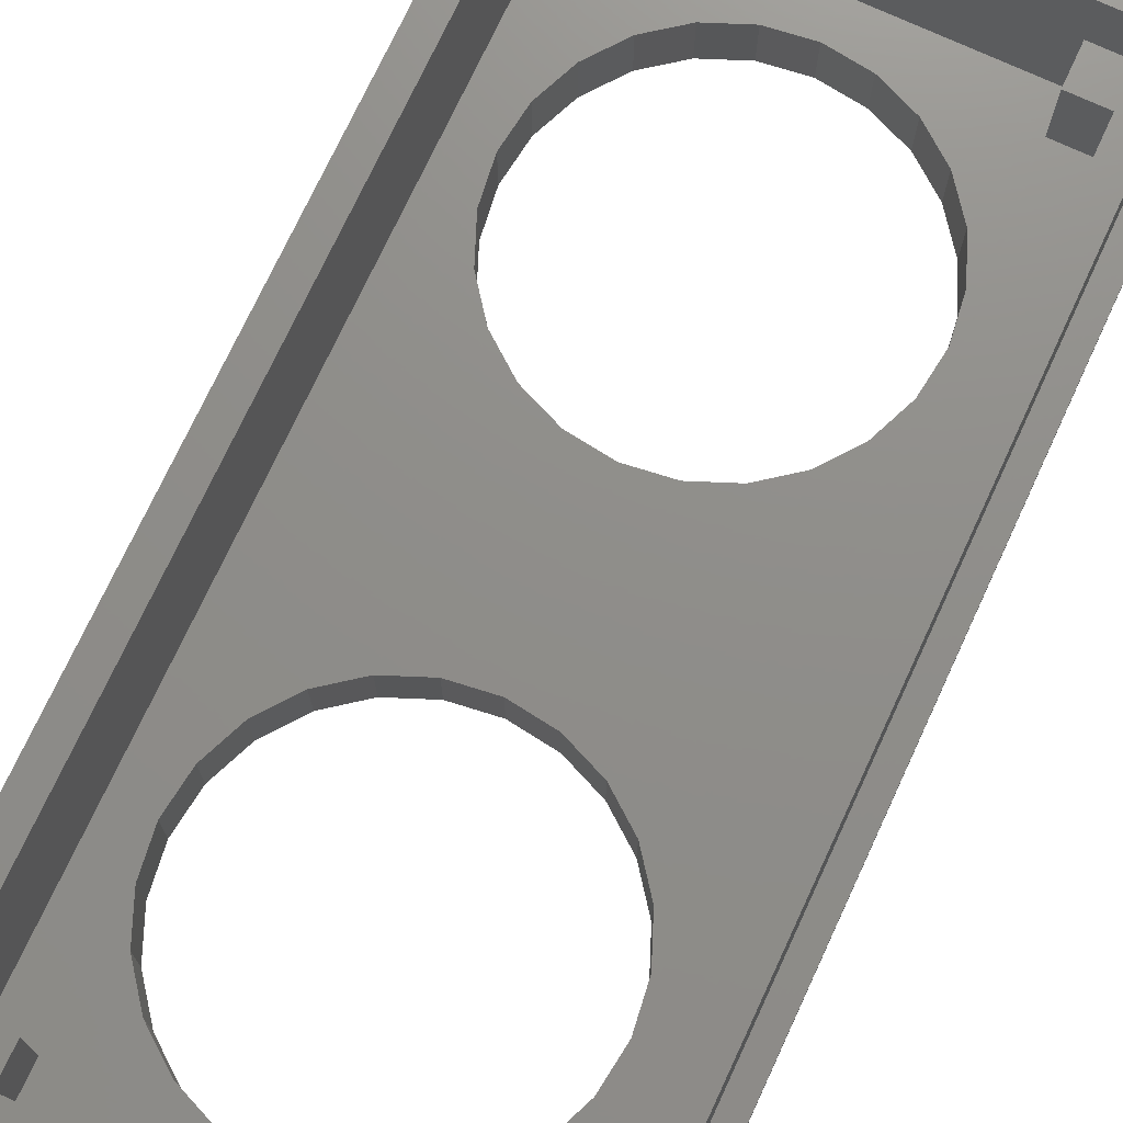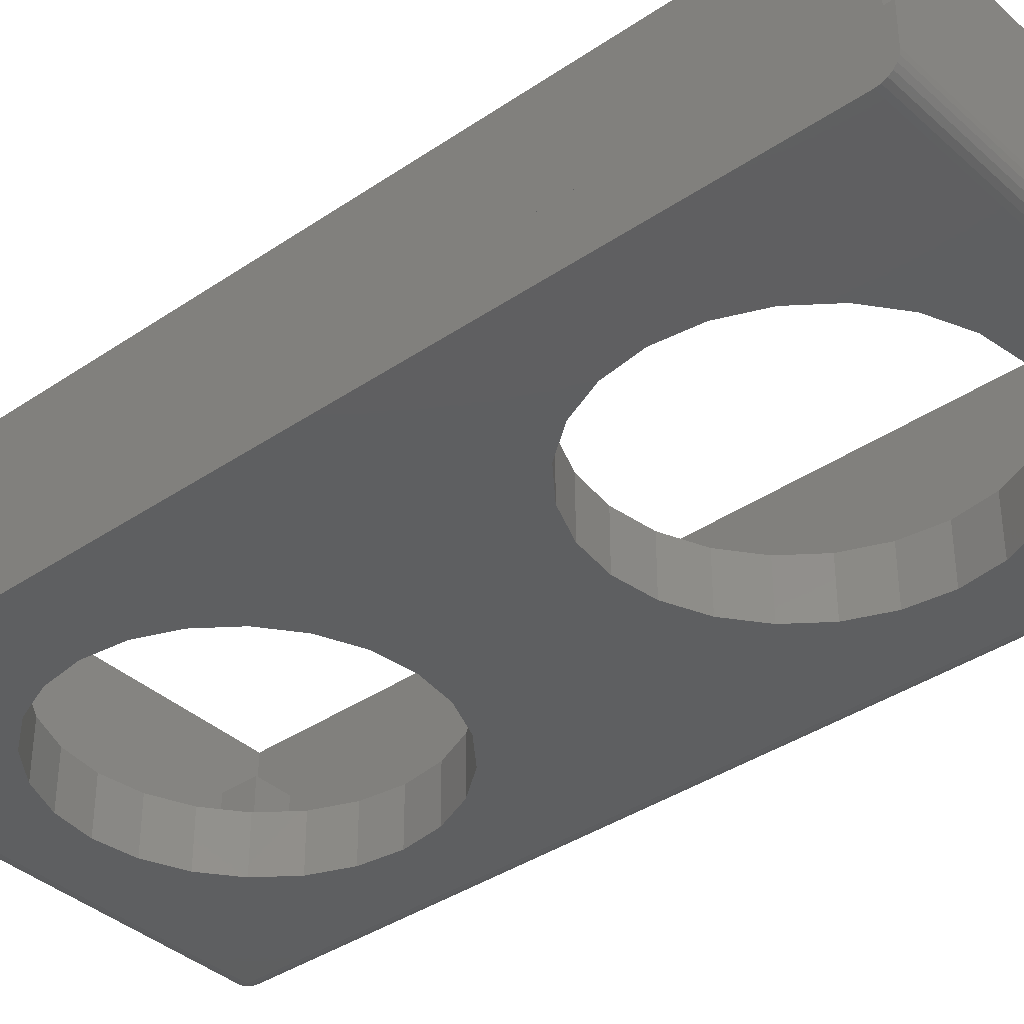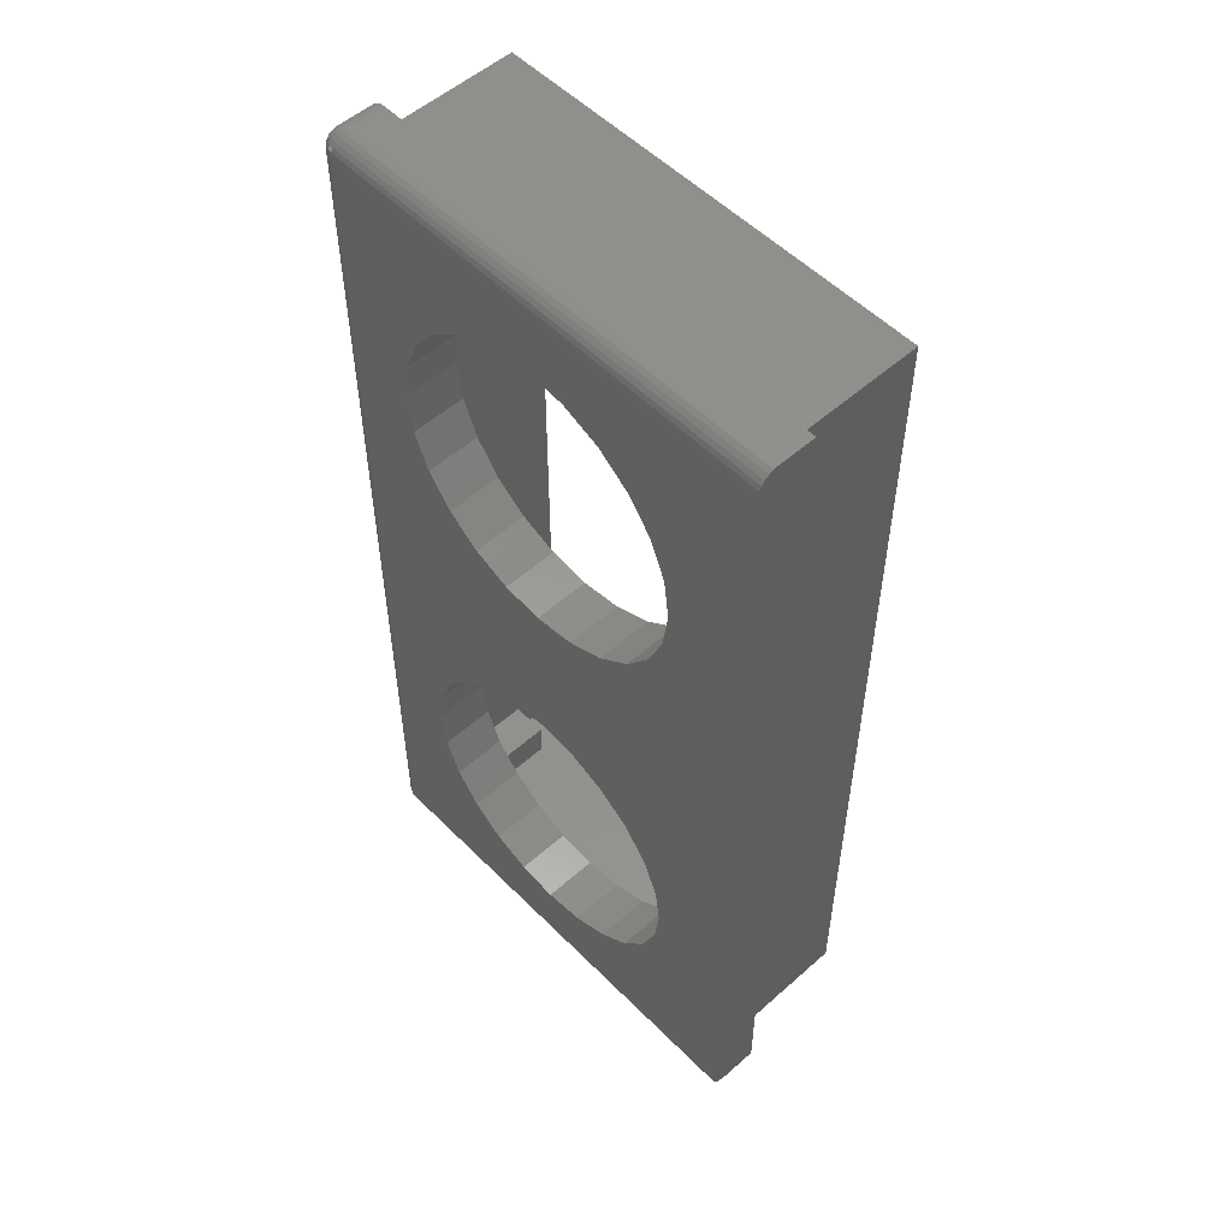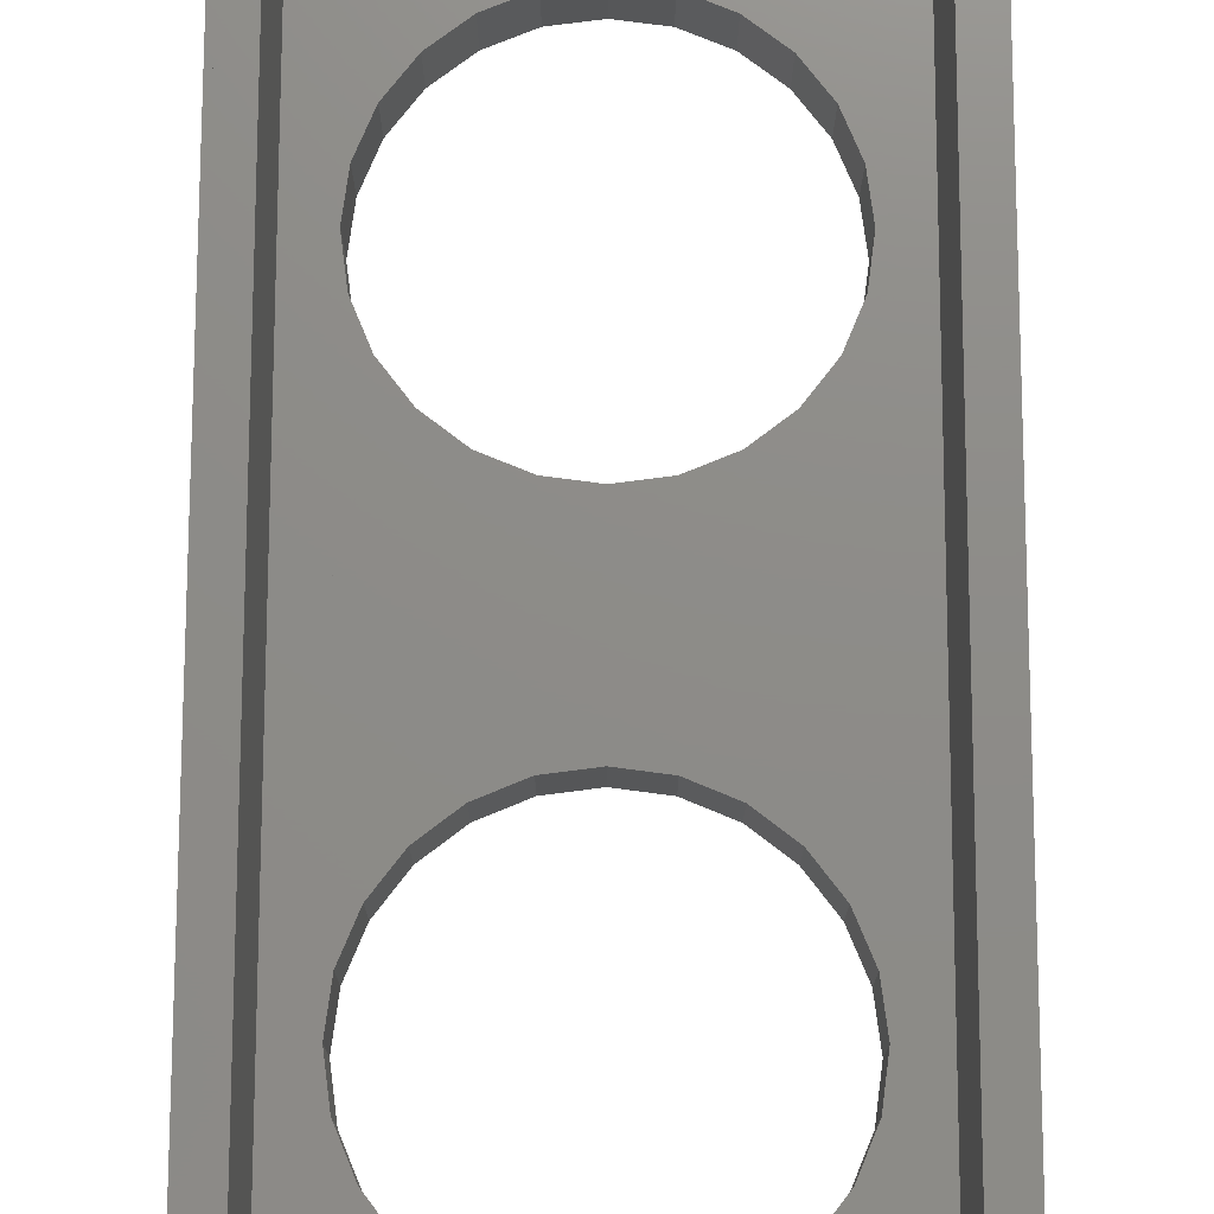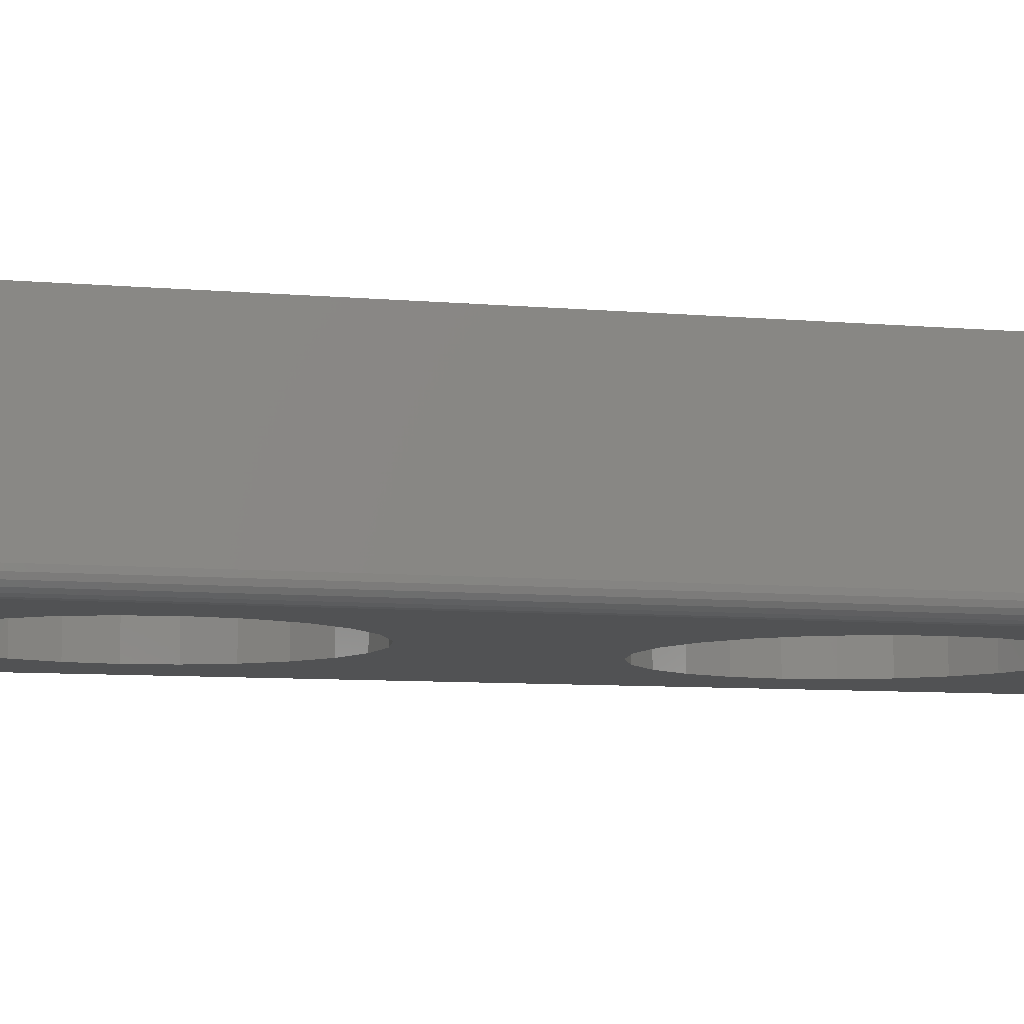
<metadata>
{"format":"stl","ext":"stl","renderer":"f3d","projection":"perspective","resolution":1024,"background":"white","views":[{"elev":73.6,"azim":24.9,"up":"+Z"},{"elev":-37.6,"azim":-48.9,"up":"+Z"},{"elev":53.7,"azim":-133.3,"up":"+Y"},{"elev":75.0,"azim":0.1,"up":"+Z"},{"elev":-8.1,"azim":76.2,"up":"+Z"}]}
</metadata>
<code>
# stl→obj: 252 verts, 508 faces
v 298.9 39.66 3
v 298.6 37.46 0
v 298.6 37.46 3
v 298.9 39.66 0
v 303 52.37 0.817
v 303.2 52.16 1
v 303.2 52.16 0.7759
v 303.1 52.37 1
v 297.7 35.41 3
v 296.4 33.65 0
v 296.4 33.65 3
v 297.7 35.41 0
v 302.4 1.158 0.134
v 277.4 0.9513 0.2929
v 277.4 1.158 0.134
v 302.4 0.9513 0.2929
v 303 51.92 0.317
v 303.2 51.66 0.5
v 303.1 51.66 0.2929
v 303.2 51.92 0.517
v 296.4 45.67 3
v 294.6 47.02 0
v 296.4 45.67 0
v 294.6 47.02 3
v 300.9 48.16 7
v 298.9 50.16 7
v 298.9 48.16 7
v 300.9 50.16 7
v 292.6 47.87 0
v 292.6 47.87 3
v 281.9 48.16 7
v 279.9 50.16 7
v 279.9 48.16 7
v 281.9 50.16 7
v 283 35.41 0
v 284.3 33.65 3
v 284.3 33.65 0
v 283 35.41 3
v 281.9 3.158 7
v 279.9 5.158 7
v 279.9 3.158 7
v 281.9 5.158 7
v 278.5 1.758 10
v 279.9 3.158 10
v 278.5 51.56 10
v 302.3 1.758 10
v 300.9 3.158 10
v 300.9 50.16 10
v 279.9 50.16 10
v 302.3 51.56 10
v 279.9 48.16 3
v 279.9 5.158 3
v 302.8 1.4 0.1635
v 303 1.158 0.3876
v 302.8 1.158 0.25
v 303 1.4 0.317
v 302.9 1.658 0.134
v 303.1 1.658 0.2929
v 303 0.9513 0.6464
v 302.9 0.9513 0.5
v 303.1 1.158 0.567
v 302.6 52.16 0.1635
v 302.4 51.92 0.03407
v 302.4 52.16 0.134
v 302.6 51.92 0.06699
v 303.2 1.4 0.517
v 303.2 1.658 0.5
v 303.3 1.4 0.75
v 303.3 1.658 0.7412
v 303 0.9513 0.817
v 303.2 1.158 0.7759
v 303.1 0.9513 1
v 303.2 1.158 1
v 302.6 51.66 0.03407
v 302.4 1.658 0
v 302.4 51.66 0
v 302.6 1.658 0.03407
v 302.4 52.66 1
v 302.4 52.62 0.75
v 302.4 52.62 0.7412
v 303.3 1.4 1
v 281.9 50.16 3
v 281.9 48.16 3
v 277.4 51.66 0
v 281.9 39.66 0
v 277.4 1.658 0
v 282.1 41.86 0
v 283 43.91 0
v 284.3 45.67 0
v 286.1 47.02 0
v 288.2 47.87 0
v 290.4 48.16 0
v 297.7 43.91 0
v 298.6 41.86 0
v 298.9 13.66 1.762e-16
v 288.2 5.448 1.762e-16
v 286.1 6.297 1.762e-16
v 284.3 7.648 1.762e-16
v 283 9.408 1.762e-16
v 282.1 11.46 1.762e-16
v 281.9 13.66 1.762e-16
v 290.4 5.158 1.762e-16
v 292.6 5.448 1.762e-16
v 294.6 6.297 1.762e-16
v 296.4 7.648 1.762e-16
v 297.7 9.408 1.762e-16
v 298.6 11.46 1.762e-16
v 282.1 37.46 0
v 282.1 15.86 1.762e-16
v 283 17.91 1.762e-16
v 284.3 19.67 1.762e-16
v 286.1 21.02 1.762e-16
v 286.1 32.3 0
v 288.2 31.45 0
v 288.2 21.87 1.762e-16
v 290.4 31.16 0
v 290.4 22.16 1.762e-16
v 292.6 31.45 0
v 292.6 21.87 1.762e-16
v 294.6 32.3 0
v 294.6 21.02 1.762e-16
v 296.4 19.67 1.762e-16
v 297.7 17.91 1.762e-16
v 298.6 15.86 1.762e-16
v 302.7 0.9513 0.3876
v 302.4 0.6584 1
v 302.5 0.6925 0.817
v 302.6 0.6925 0.8706
v 302.8 0.7924 0.75
v 302.7 0.7924 0.6464
v 302.8 51.92 0.1635
v 302.9 51.66 0.134
v 302.6 0.6925 0.933
v 302.8 0.7924 0.8706
v 278.5 1.758 3
v 278.5 51.56 3
v 302.4 0.6925 0.7412
v 277.4 0.7924 0.5
v 302.4 0.7924 0.5
v 277.4 0.6925 0.7412
v 302.6 0.6925 1
v 302.9 0.7924 1
v 302.8 52.16 0.25
v 302.6 1.158 0.1635
v 302.5 0.9513 0.317
v 302.6 1.4 0.06699
v 302.4 1.4 0.03407
v 302.7 52.37 0.3876
v 302.5 52.37 0.317
v 277.4 1.4 0.03407
v 303.3 51.92 3
v 303.3 51.92 1
v 303.2 52.16 3
v 303.4 51.66 3
v 303.4 51.66 1
v 302.9 52.37 0.5
v 303.1 52.16 0.567
v 303 52.16 0.3876
v 303 52.37 0.6464
v 277.4 52.62 0.7412
v 277.4 52.66 1
v 277.4 52.52 0.5
v 302.4 52.52 0.5
v 277.4 52.37 0.2929
v 302.4 52.37 0.2929
v 277.4 52.16 0.134
v 277.4 51.92 0.03407
v 302.5 0.7924 0.517
v 281.9 5.158 3
v 281.9 3.158 3
v 298.9 48.16 3
v 298.9 50.16 3
v 300.9 48.16 3
v 302.6 52.62 1
v 302.9 52.52 3
v 302.9 52.52 1
v 302.6 52.62 3
v 303.1 52.37 3
v 303.3 51.66 0.7412
v 303.3 51.92 0.75
v 303.4 1.658 1
v 302.4 52.66 3
v 302.5 0.6925 0.7759
v 302.4 0.6925 0.75
v 302.6 0.7924 0.567
v 302.6 52.62 0.933
v 302.5 52.62 0.7759
v 302.6 52.62 0.8706
v 302.5 52.62 0.817
v 302.8 52.52 0.8706
v 302.5 52.52 0.517
v 302.7 52.52 0.6464
v 302.8 52.52 0.75
v 302.6 52.52 0.567
v 277.4 0.6584 1
v 300.9 3.158 7
v 298.9 5.158 7
v 298.9 3.158 7
v 300.9 5.158 7
v 303.1 0.9513 3
v 302.9 0.7924 3
v 302.6 0.6925 3
v 302.4 0.6584 3
v 300.9 5.158 3
v 298.9 5.158 3
v 303.4 1.658 3
v 303.3 1.4 3
v 282.1 37.46 3
v 281.9 39.66 3
v 282.1 41.86 3
v 298.6 41.86 3
v 286.1 32.3 3
v 297.7 43.91 3
v 283 43.91 3
v 284.3 45.67 3
v 292.6 31.45 3
v 294.6 32.3 3
v 298.9 3.158 3
v 302.3 51.56 3
v 302.3 1.758 3
v 286.1 47.02 3
v 290.4 48.16 3
v 288.2 47.87 3
v 288.2 31.45 3
v 290.4 31.16 3
v 296.4 19.67 3
v 297.7 17.91 3
v 281.9 13.66 3
v 288.2 5.448 3
v 286.1 6.297 3
v 284.3 7.648 3
v 283 9.408 3
v 282.1 11.46 3
v 290.4 5.158 3
v 292.6 5.448 3
v 294.6 6.297 3
v 296.4 7.648 3
v 297.7 9.408 3
v 298.6 11.46 3
v 298.9 13.66 3
v 282.1 15.86 3
v 283 17.91 3
v 284.3 19.67 3
v 286.1 21.02 3
v 288.2 21.87 3
v 290.4 22.16 3
v 292.6 21.87 3
v 294.6 21.02 3
v 298.6 15.86 3
v 277.4 0.6584 3
v 277.4 52.66 3
v 303.2 1.158 3
f 1 2 3
f 2 1 4
f 5 6 7
f 6 5 8
f 9 10 11
f 10 9 12
f 13 14 15
f 14 13 16
f 17 18 19
f 18 17 20
f 21 22 23
f 22 21 24
f 25 26 27
f 26 25 28
f 24 29 22
f 29 24 30
f 31 32 33
f 32 31 34
f 35 36 37
f 36 35 38
f 39 40 41
f 40 39 42
f 43 44 45
f 44 43 46
f 44 46 47
f 47 46 48
f 45 49 50
f 49 45 44
f 50 49 48
f 50 48 46
f 51 40 52
f 40 44 41
f 44 40 49
f 49 40 33
f 33 40 51
f 49 33 32
f 53 54 55
f 54 53 56
f 57 56 53
f 56 57 58
f 54 59 60
f 59 54 61
f 62 63 64
f 63 62 65
f 56 61 54
f 61 56 66
f 58 66 56
f 66 58 67
f 67 68 66
f 68 67 69
f 61 70 59
f 70 61 71
f 66 71 61
f 71 66 68
f 71 72 70
f 72 71 73
f 74 75 76
f 75 74 77
f 78 79 80
f 68 73 71
f 73 68 81
f 82 31 83
f 31 82 34
f 84 85 86
f 85 84 87
f 87 84 88
f 88 84 89
f 89 84 90
f 90 84 91
f 91 84 76
f 91 76 92
f 92 76 29
f 29 76 22
f 22 76 23
f 23 76 93
f 93 76 94
f 94 76 4
f 4 76 95
f 86 96 75
f 96 86 97
f 97 86 98
f 98 86 99
f 99 86 100
f 100 86 101
f 101 86 85
f 75 96 102
f 75 102 103
f 75 103 104
f 75 104 105
f 75 105 106
f 75 106 107
f 75 107 95
f 75 95 76
f 108 101 85
f 101 108 109
f 109 108 35
f 109 35 110
f 110 35 37
f 110 37 111
f 111 37 112
f 112 37 113
f 112 113 114
f 112 114 115
f 115 114 116
f 115 116 117
f 117 116 118
f 117 118 119
f 119 118 120
f 119 120 121
f 121 120 10
f 121 10 122
f 122 10 12
f 122 12 123
f 123 12 2
f 123 2 124
f 124 2 4
f 124 4 95
f 55 60 125
f 60 55 54
f 65 76 63
f 76 65 74
f 126 127 128
f 129 127 130
f 127 129 128
f 59 130 60
f 130 59 129
f 131 74 65
f 74 131 132
f 126 128 133
f 134 128 129
f 128 134 133
f 70 129 59
f 129 70 134
f 45 135 43
f 135 45 136
f 137 138 139
f 138 137 140
f 126 133 141
f 142 133 134
f 133 142 141
f 139 14 16
f 14 139 138
f 72 134 70
f 134 72 142
f 143 65 62
f 65 143 131
f 144 16 13
f 16 144 145
f 146 13 147
f 13 146 144
f 148 62 149
f 62 148 143
f 77 147 75
f 147 77 146
f 146 55 144
f 55 146 53
f 147 15 150
f 15 147 13
f 77 53 146
f 53 77 57
f 6 151 152
f 151 6 153
f 152 154 155
f 154 152 151
f 156 157 158
f 157 156 159
f 160 78 80
f 78 160 161
f 162 80 163
f 80 162 160
f 164 163 165
f 163 164 162
f 17 132 131
f 132 17 19
f 165 166 164
f 166 165 64
f 158 131 143
f 131 158 17
f 64 167 166
f 167 64 63
f 63 84 167
f 84 63 76
f 145 139 16
f 139 145 168
f 156 143 148
f 143 156 158
f 169 39 170
f 39 169 42
f 26 171 27
f 171 26 172
f 25 171 173
f 171 25 27
f 174 175 176
f 175 174 177
f 175 8 176
f 8 175 178
f 158 20 17
f 20 158 157
f 8 153 6
f 153 8 178
f 19 67 58
f 67 19 18
f 18 69 67
f 69 18 179
f 157 180 20
f 180 157 7
f 179 181 69
f 181 179 155
f 40 169 52
f 169 40 42
f 19 57 132
f 57 19 58
f 180 155 179
f 155 180 152
f 20 179 18
f 179 20 180
f 159 7 157
f 7 159 5
f 182 174 78
f 174 182 177
f 126 183 127
f 126 184 183
f 7 152 180
f 152 7 6
f 132 77 74
f 77 132 57
f 60 185 125
f 185 60 130
f 149 64 165
f 64 149 62
f 69 81 68
f 81 69 181
f 174 186 78
f 78 187 79
f 78 188 189
f 186 176 190
f 176 186 174
f 190 8 5
f 8 190 176
f 163 149 165
f 149 163 191
f 192 159 156
f 159 192 193
f 187 192 194
f 192 187 189
f 191 148 149
f 148 191 194
f 193 5 159
f 5 193 190
f 78 189 187
f 79 194 191
f 194 79 187
f 189 193 192
f 193 189 188
f 188 190 193
f 190 188 186
f 80 191 163
f 191 80 79
f 125 168 145
f 168 125 185
f 168 137 139
f 137 168 184
f 75 150 86
f 150 75 147
f 126 140 137
f 140 126 195
f 78 186 188
f 194 156 148
f 156 194 192
f 31 51 83
f 51 31 33
f 196 197 198
f 197 196 199
f 200 142 72
f 142 200 201
f 202 126 141
f 126 202 203
f 197 204 205
f 204 197 199
f 81 206 207
f 206 81 181
f 108 38 35
f 38 108 208
f 48 26 28
f 26 48 34
f 34 48 32
f 32 48 49
f 26 82 172
f 82 26 34
f 87 209 85
f 209 87 210
f 211 4 1
f 4 211 94
f 36 113 37
f 113 36 212
f 21 93 213
f 93 21 23
f 89 214 88
f 214 89 215
f 216 120 118
f 120 216 217
f 201 141 142
f 141 201 202
f 197 218 198
f 218 197 205
f 219 46 220
f 46 219 50
f 221 89 90
f 89 221 215
f 222 91 92
f 91 222 223
f 212 114 113
f 114 212 224
f 225 118 116
f 118 225 216
f 226 123 227
f 123 226 122
f 169 51 52
f 51 169 83
f 83 169 228
f 83 228 209
f 83 209 210
f 83 210 82
f 82 210 214
f 82 214 215
f 82 215 221
f 82 221 223
f 82 223 172
f 172 223 222
f 172 222 30
f 172 30 24
f 172 24 21
f 172 21 213
f 172 213 211
f 172 211 1
f 172 1 171
f 218 169 170
f 169 218 229
f 169 229 230
f 169 230 231
f 169 231 232
f 169 232 233
f 169 233 228
f 229 218 234
f 234 218 235
f 235 218 236
f 236 218 237
f 237 218 238
f 238 218 239
f 239 218 240
f 240 218 205
f 240 205 204
f 240 204 1
f 1 204 171
f 171 204 173
f 241 209 228
f 209 241 208
f 208 241 242
f 208 242 38
f 38 242 243
f 38 243 36
f 36 243 244
f 36 244 212
f 212 244 245
f 212 245 224
f 224 245 246
f 224 246 225
f 225 246 247
f 225 247 216
f 216 247 248
f 216 248 217
f 217 248 226
f 217 226 11
f 11 226 227
f 11 227 9
f 9 227 249
f 9 249 3
f 3 249 240
f 3 240 1
f 48 196 47
f 196 48 199
f 199 48 204
f 204 48 25
f 25 48 28
f 173 204 25
f 110 241 109
f 241 110 242
f 244 111 112
f 111 244 243
f 247 117 119
f 117 247 246
f 234 103 102
f 103 234 235
f 100 232 99
f 232 100 233
f 229 102 96
f 102 229 234
f 240 107 239
f 107 240 95
f 130 183 185
f 183 130 127
f 213 94 211
f 94 213 93
f 44 39 41
f 39 44 198
f 198 44 196
f 196 44 47
f 39 218 170
f 218 39 198
f 144 125 145
f 125 144 55
f 248 119 121
f 119 248 247
f 245 112 115
f 112 245 244
f 88 210 87
f 210 88 214
f 250 135 251
f 135 250 203
f 135 203 220
f 220 203 219
f 251 136 182
f 136 251 135
f 182 136 219
f 182 219 203
f 182 203 202
f 182 202 177
f 177 202 201
f 177 201 175
f 175 201 200
f 175 200 178
f 178 200 252
f 178 252 153
f 153 252 207
f 153 207 151
f 151 207 206
f 151 206 154
f 230 96 97
f 96 230 229
f 185 184 168
f 184 185 183
f 227 124 249
f 124 227 123
f 235 104 103
f 104 235 236
f 45 219 136
f 219 45 50
f 236 105 104
f 105 236 237
f 246 115 117
f 115 246 245
f 46 135 220
f 135 46 43
f 249 95 240
f 95 249 124
f 203 195 126
f 195 203 250
f 99 231 98
f 231 99 232
f 226 121 122
f 121 226 248
f 251 78 161
f 78 251 182
f 81 252 73
f 252 81 207
f 111 242 110
f 242 111 243
f 238 105 237
f 105 238 106
f 181 154 206
f 154 181 155
f 109 228 101
f 228 109 241
f 126 137 184
f 223 90 91
f 90 223 221
f 251 195 250
f 195 251 140
f 140 251 138
f 138 251 14
f 14 251 15
f 15 251 150
f 150 251 86
f 86 251 84
f 84 251 167
f 167 251 166
f 166 251 164
f 164 251 162
f 162 251 160
f 160 251 161
f 30 92 29
f 92 30 222
f 101 233 100
f 233 101 228
f 3 12 9
f 12 3 2
f 224 116 114
f 116 224 225
f 85 208 108
f 208 85 209
f 217 10 120
f 10 217 11
f 239 106 238
f 106 239 107
f 231 97 98
f 97 231 230
f 72 252 200
f 252 72 73

</code>
